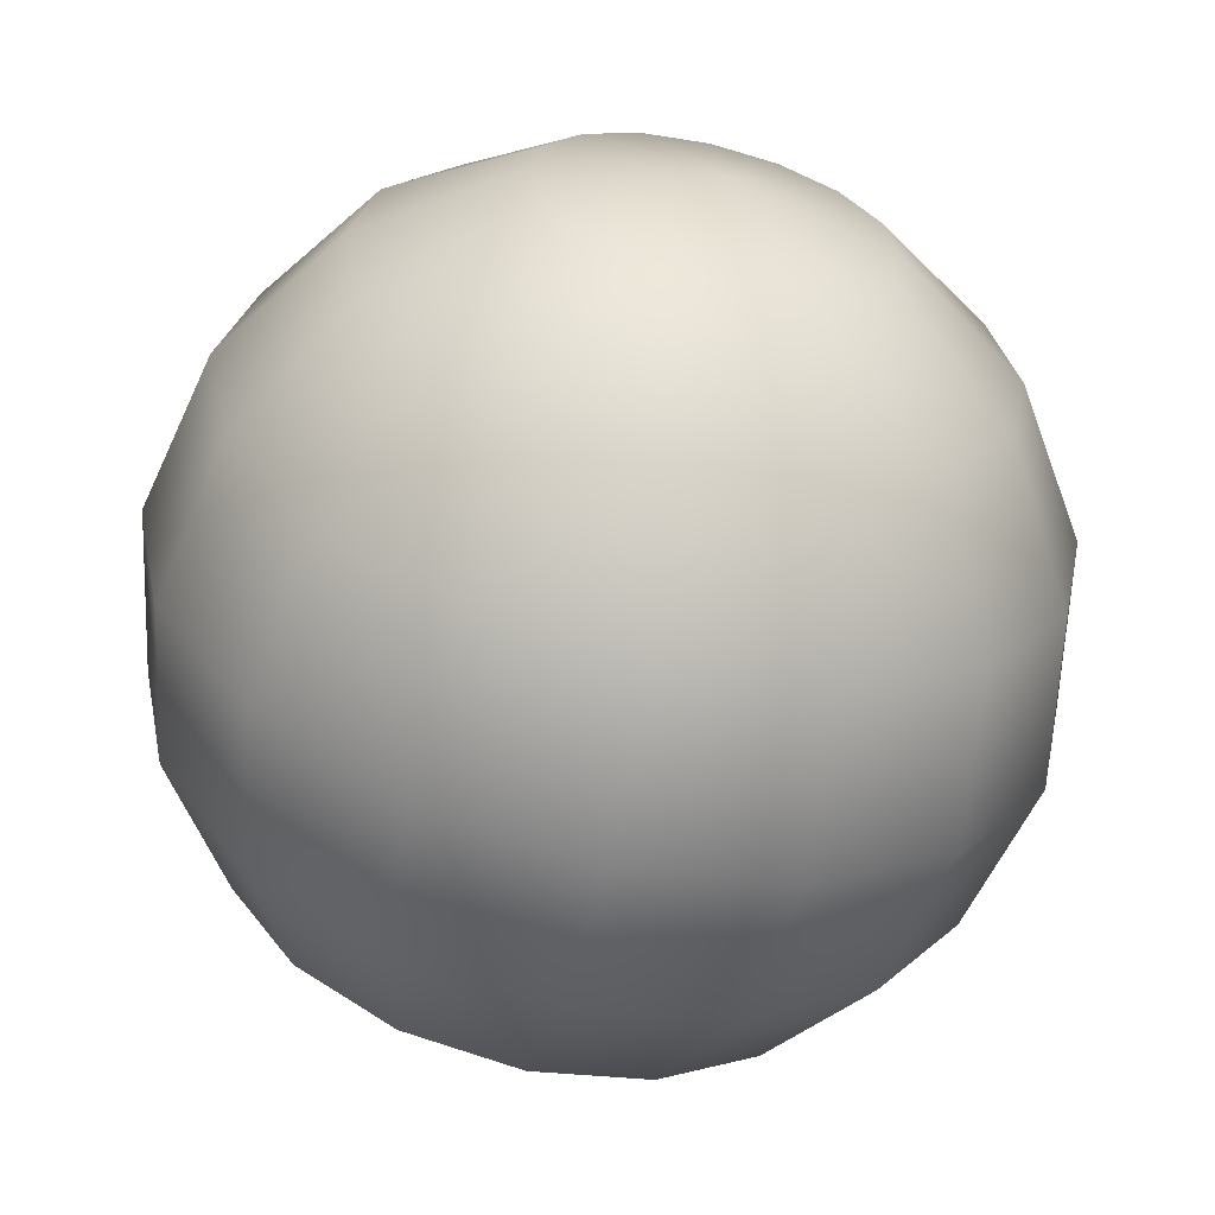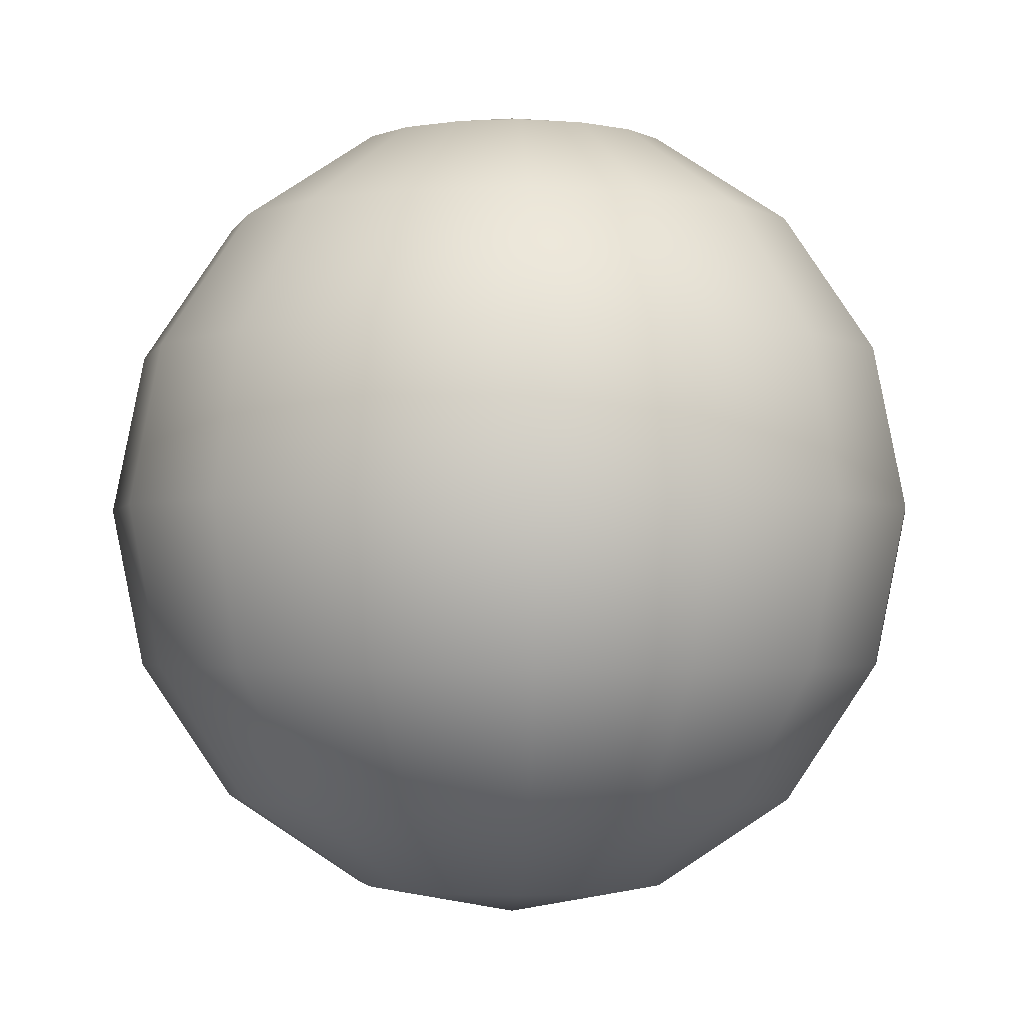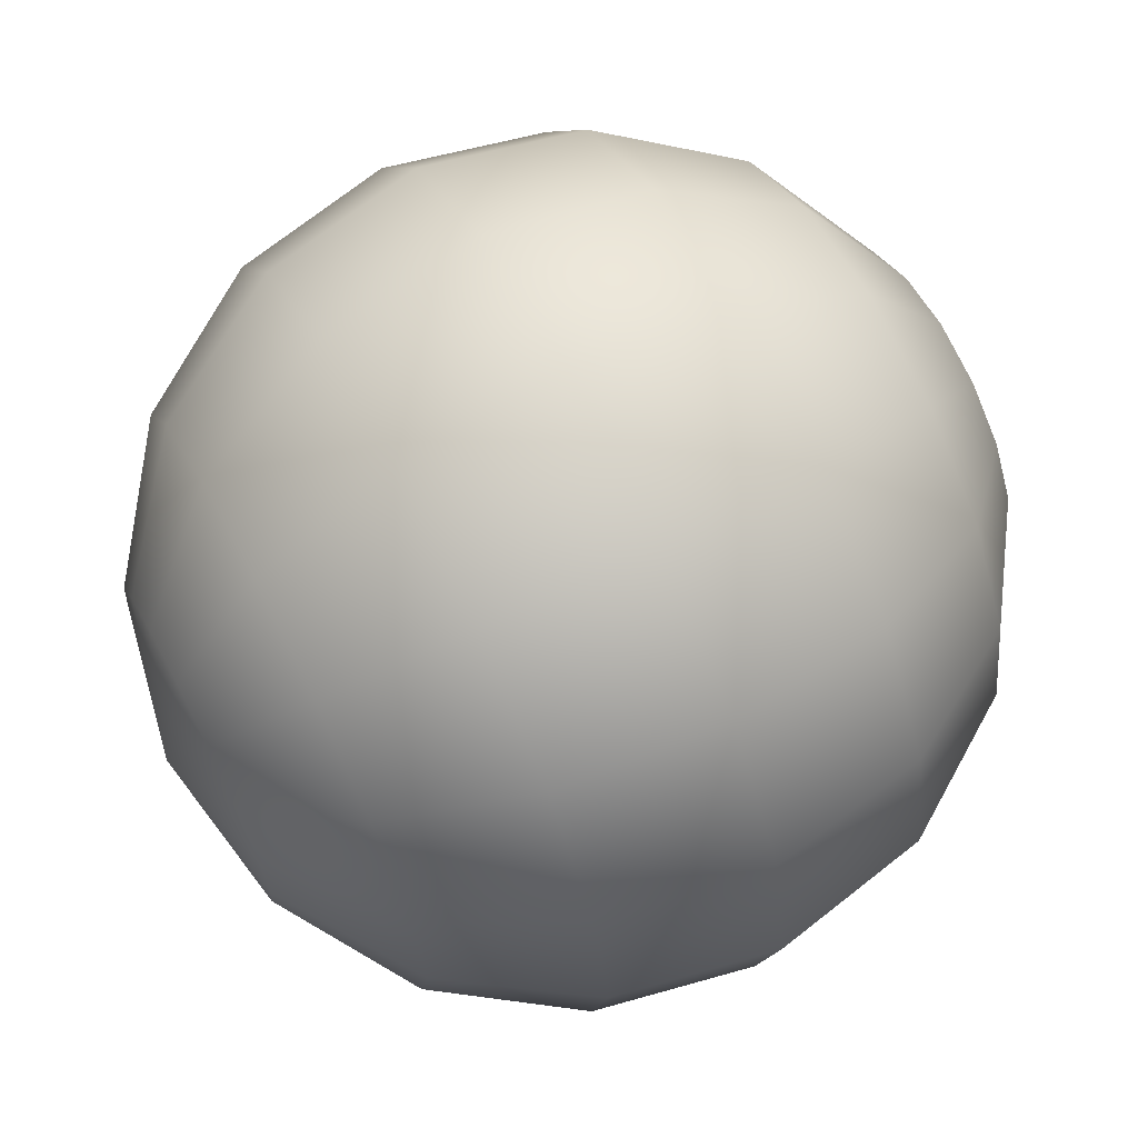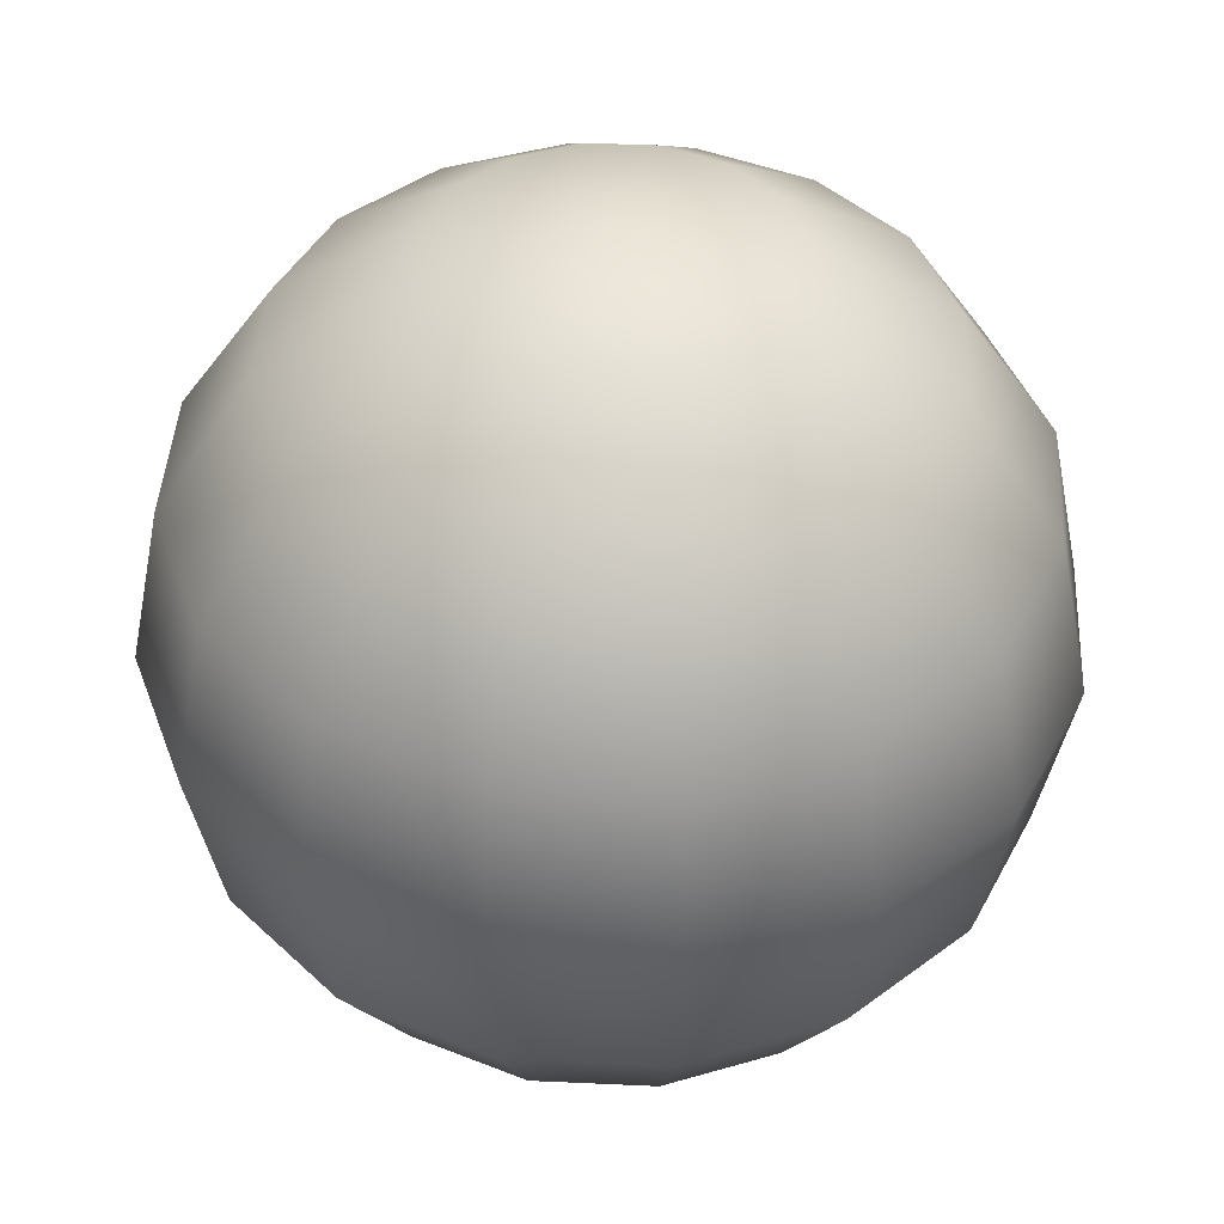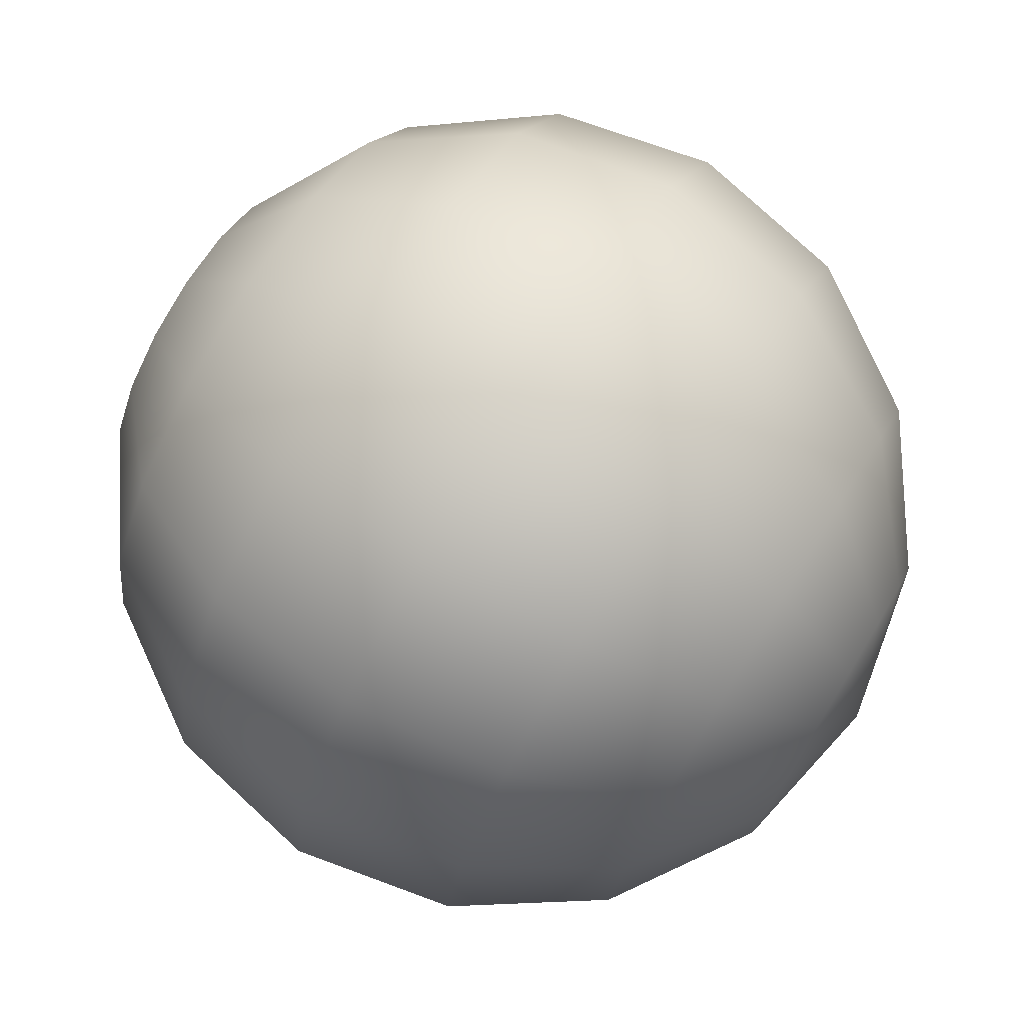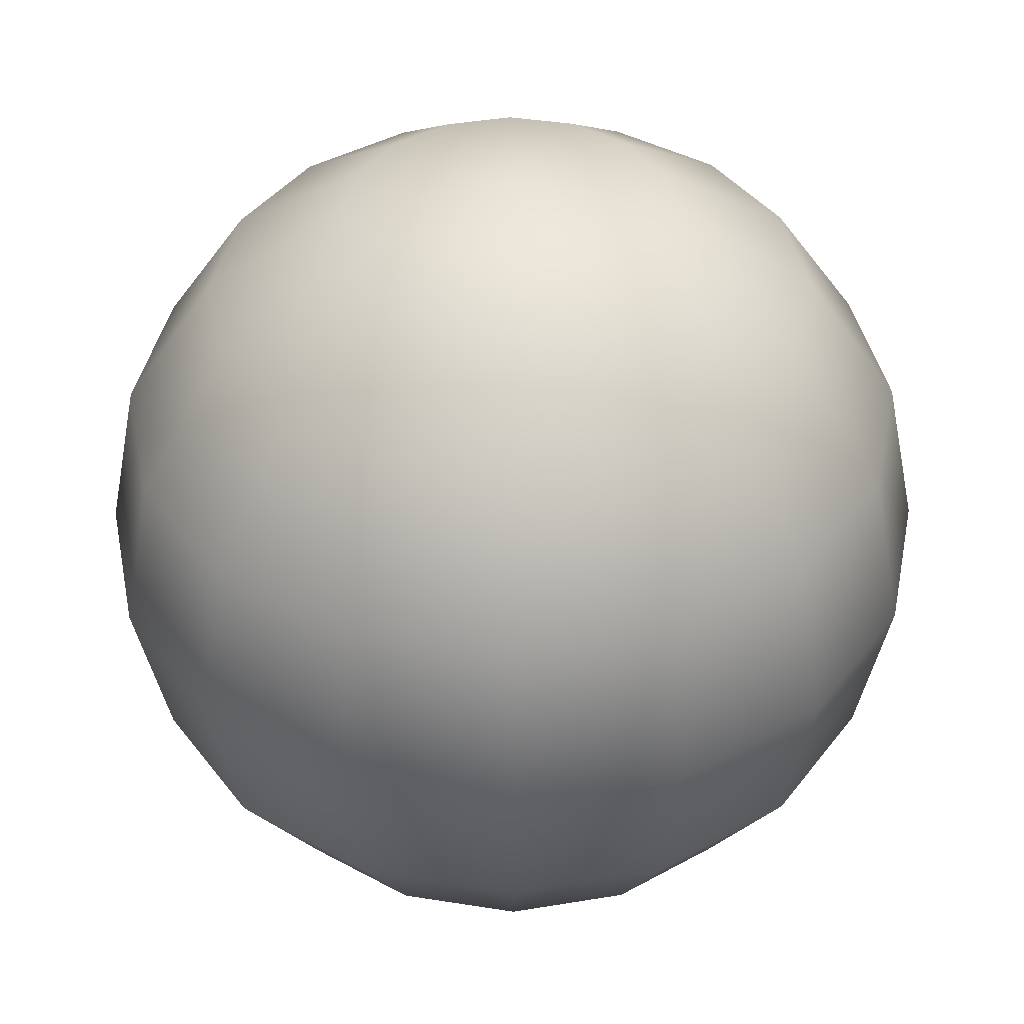
<metadata>
{"format":"obj","ext":"obj","renderer":"f3d","projection":"perspective","resolution":1024,"background":"white","views":[{"elev":-61.3,"azim":166.5,"up":"+Z"},{"elev":-2.5,"azim":-3.0,"up":"+Y"},{"elev":66.9,"azim":-117.3,"up":"+Z"},{"elev":42.1,"azim":-30.6,"up":"+Y"},{"elev":76.3,"azim":121.4,"up":"+Z"},{"elev":-49.0,"azim":0.3,"up":"+Z"}]}
</metadata>
<code>
o 球
v 0 191.3 461.9
v 0 0 500
v 0 -191.3 461.9
v 0 -461.9 191.3
v 73.22 461.9 176.8
v 135.3 353.6 326.6
v 176.8 191.3 426.8
v 191.3 0 461.9
v 176.8 -191.3 426.8
v 135.3 -353.6 326.6
v 73.22 -461.9 176.8
v 135.3 461.9 135.3
v 250 353.6 250
v 326.6 191.3 326.6
v 353.6 0 353.6
v 326.6 -191.3 326.6
v 250 -353.6 250
v 135.3 -461.9 135.3
v 176.8 461.9 73.22
v 326.6 353.6 135.3
v 426.8 191.3 176.8
v 461.9 0 191.3
v 426.8 -191.3 176.8
v 326.6 -353.6 135.3
v 176.8 -461.9 73.22
v 191.3 461.9 -2.2e-05
v 353.6 353.6 -4.5e-05
v 461.9 191.3 -6e-05
v 500 0 -7.5e-05
v 461.9 -191.3 -6e-05
v 353.6 -353.6 -4.5e-05
v 191.3 -461.9 -2.2e-05
v 176.8 461.9 -73.22
v 326.6 353.6 -135.3
v 426.8 191.3 -176.8
v 461.9 0 -191.3
v 426.8 -191.3 -176.8
v 326.6 -353.6 -135.3
v 176.8 -461.9 -73.22
v 135.3 461.9 -135.3
v 250 353.6 -250
v 326.6 191.3 -326.6
v 353.6 0 -353.6
v 326.6 -191.3 -326.6
v 250 -353.6 -250
v 135.3 -461.9 -135.3
v 73.22 461.9 -176.8
v 135.3 353.6 -326.6
v 176.8 191.3 -426.8
v 191.3 0 -461.9
v 176.8 -191.3 -426.8
v 135.3 -353.6 -326.6
v 73.22 -461.9 -176.8
v -6e-05 461.9 -191.3
v -0.000112 353.6 -353.6
v -0.000119 191.3 -461.9
v -0.000179 0 -500
v -0.000119 -191.3 -461.9
v -0.000112 -353.6 -353.6
v -6e-05 -461.9 -191.3
v 0 -500 0
v 0 500 0
v -73.22 461.9 -176.8
v -135.3 353.6 -326.6
v -176.8 191.3 -426.8
v -191.3 0 -461.9
v -176.8 -191.3 -426.8
v -135.3 -353.6 -326.6
v -73.22 -461.9 -176.8
v -135.3 461.9 -135.3
v -250 353.6 -250
v -326.6 191.3 -326.6
v -353.6 0 -353.6
v -326.6 -191.3 -326.6
v -250 -353.6 -250
v -135.3 -461.9 -135.3
v -176.8 461.9 -73.22
v -326.6 353.6 -135.3
v -426.8 191.3 -176.8
v -461.9 0 -191.3
v -426.8 -191.3 -176.8
v -326.6 -353.6 -135.3
v -176.8 -461.9 -73.22
v -191.3 461.9 8.9e-05
v -353.6 353.6 0.000164
v -461.9 191.3 0.000179
v -500 0 0.000253
v -461.9 -191.3 0.000179
v -353.6 -353.6 0.000164
v -191.3 -461.9 8.9e-05
v -176.8 461.9 73.22
v -326.6 353.6 135.3
v -426.8 191.3 176.8
v -461.9 0 191.3
v -426.8 -191.3 176.8
v -326.6 -353.6 135.3
v -176.8 -461.9 73.22
v -135.3 461.9 135.3
v -250 353.6 250
v -326.6 191.3 326.6
v -353.6 0 353.6
v -326.6 -191.3 326.6
v -250 -353.6 250
v -135.3 -461.9 135.3
v -73.22 461.9 176.8
v -135.3 353.6 326.6
v -176.8 191.3 426.8
v -191.3 0 461.9
v -176.8 -191.3 426.8
v -135.3 -353.6 326.6
v -73.22 -461.9 176.8
v 0.000119 461.9 191.3
v 0.000224 353.6 353.6
v 0.000224 -353.6 353.6
f 9 3 2
f 7 1 113
f 112 62 5
f 61 4 11
f 114 3 9
f 8 2 1
f 113 112 5
f 11 4 114
f 61 11 18
f 10 9 16
f 15 8 7
f 13 6 5
f 11 10 17
f 9 8 15
f 14 7 6
f 5 62 12
f 20 13 12
f 25 18 17
f 23 16 15
f 21 14 13
f 12 62 19
f 61 18 25
f 24 17 16
f 15 14 21
f 32 25 24
f 23 22 29
f 28 21 20
f 19 62 26
f 61 25 32
f 31 24 23
f 29 22 21
f 27 20 19
f 26 62 33
f 61 32 39
f 38 31 30
f 36 29 28
f 34 27 26
f 39 32 31
f 30 29 36
f 28 27 34
f 45 38 37
f 36 35 42
f 41 34 33
f 39 38 45
f 44 37 36
f 42 35 34
f 33 62 40
f 61 39 46
f 53 46 45
f 51 44 43
f 49 42 41
f 40 62 47
f 61 46 53
f 45 44 51
f 50 43 42
f 48 41 40
f 58 51 50
f 56 49 48
f 47 62 54
f 61 53 60
f 59 52 51
f 50 49 56
f 55 48 47
f 60 53 52
f 61 60 69
f 68 59 58
f 57 56 65
f 64 55 54
f 69 60 59
f 67 58 57
f 65 56 55
f 54 62 63
f 66 65 72
f 71 64 63
f 76 69 68
f 74 67 66
f 72 65 64
f 63 62 70
f 61 69 76
f 68 67 74
f 83 76 75
f 81 74 73
f 79 72 71
f 70 62 77
f 61 76 83
f 82 75 74
f 73 72 79
f 78 71 70
f 86 79 78
f 77 62 84
f 61 83 90
f 82 81 88
f 80 79 86
f 78 77 84
f 90 83 82
f 88 81 80
f 61 90 97
f 89 88 95
f 87 86 93
f 92 85 84
f 97 90 89
f 95 88 87
f 93 86 85
f 84 62 91
f 99 92 91
f 97 96 103
f 102 95 94
f 100 93 92
f 91 62 98
f 61 97 104
f 96 95 102
f 94 93 100
f 111 104 103
f 109 102 101
f 107 100 99
f 98 62 105
f 61 104 111
f 103 102 109
f 101 100 107
f 106 99 98
f 105 62 112
f 61 111 4
f 110 109 3
f 2 108 107
f 106 105 112
f 4 111 110
f 3 109 108
f 1 107 106
f 9 2 8
f 7 113 6
f 114 9 10
f 8 1 7
f 113 5 6
f 11 114 10
f 10 16 17
f 15 7 14
f 13 5 12
f 11 17 18
f 9 15 16
f 14 6 13
f 20 12 19
f 25 17 24
f 23 15 22
f 21 13 20
f 24 16 23
f 15 21 22
f 32 24 31
f 23 29 30
f 28 20 27
f 31 23 30
f 29 21 28
f 27 19 26
f 38 30 37
f 36 28 35
f 34 26 33
f 39 31 38
f 30 36 37
f 28 34 35
f 45 37 44
f 36 42 43
f 41 33 40
f 39 45 46
f 44 36 43
f 42 34 41
f 53 45 52
f 51 43 50
f 49 41 48
f 45 51 52
f 50 42 49
f 48 40 47
f 58 50 57
f 56 48 55
f 59 51 58
f 50 56 57
f 55 47 54
f 60 52 59
f 68 58 67
f 57 65 66
f 64 54 63
f 69 59 68
f 67 57 66
f 65 55 64
f 66 72 73
f 71 63 70
f 76 68 75
f 74 66 73
f 72 64 71
f 68 74 75
f 83 75 82
f 81 73 80
f 79 71 78
f 82 74 81
f 73 79 80
f 78 70 77
f 86 78 85
f 82 88 89
f 80 86 87
f 78 84 85
f 90 82 89
f 88 80 87
f 89 95 96
f 87 93 94
f 92 84 91
f 97 89 96
f 95 87 94
f 93 85 92
f 99 91 98
f 97 103 104
f 102 94 101
f 100 92 99
f 96 102 103
f 94 100 101
f 111 103 110
f 109 101 108
f 107 99 106
f 103 109 110
f 101 107 108
f 106 98 105
f 110 3 114
f 2 107 1
f 106 112 113
f 4 110 114
f 3 108 2
f 1 106 113

</code>
